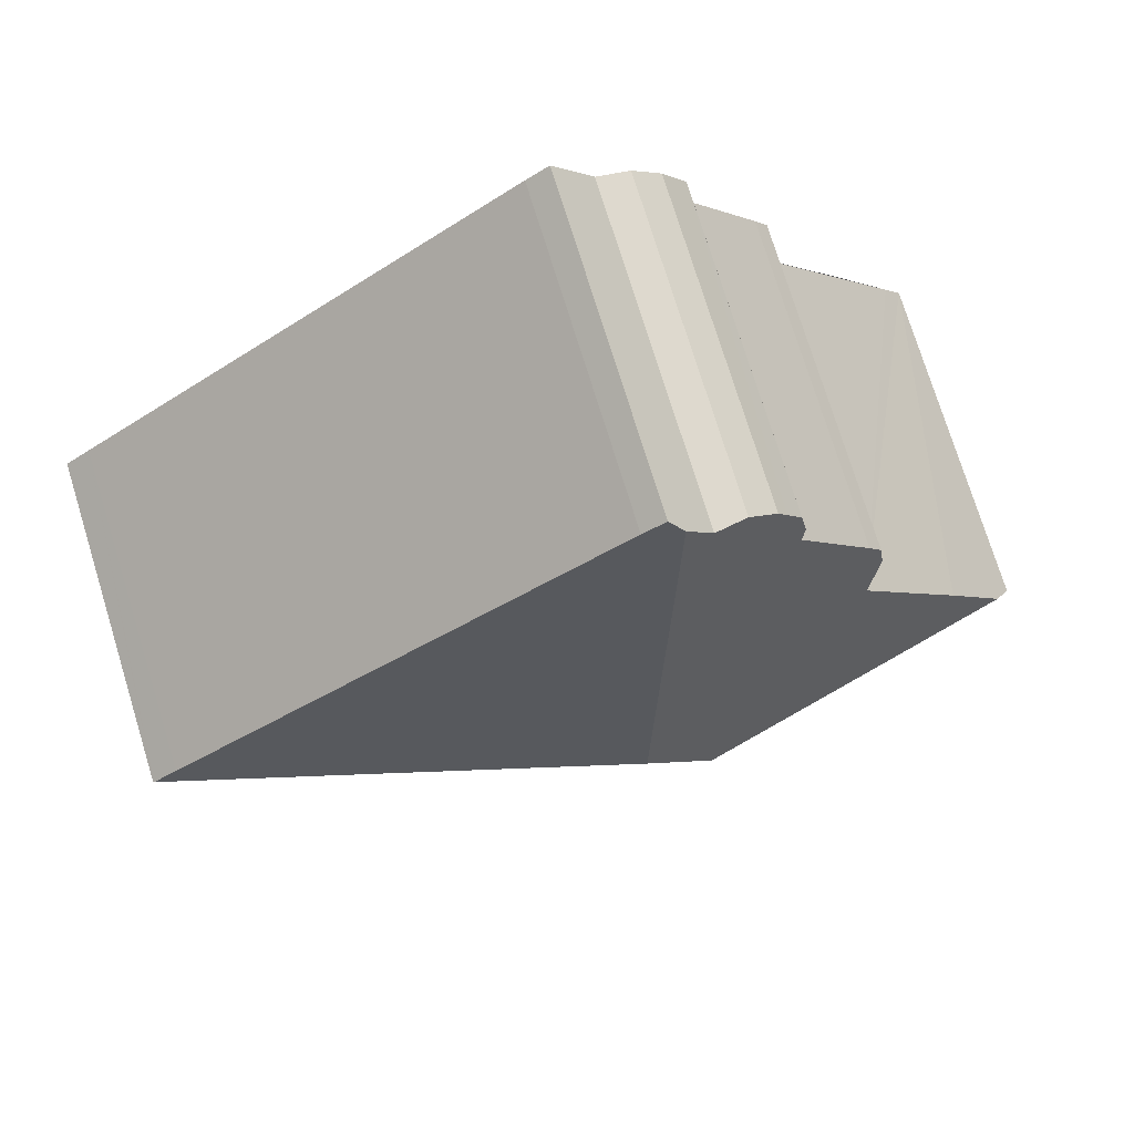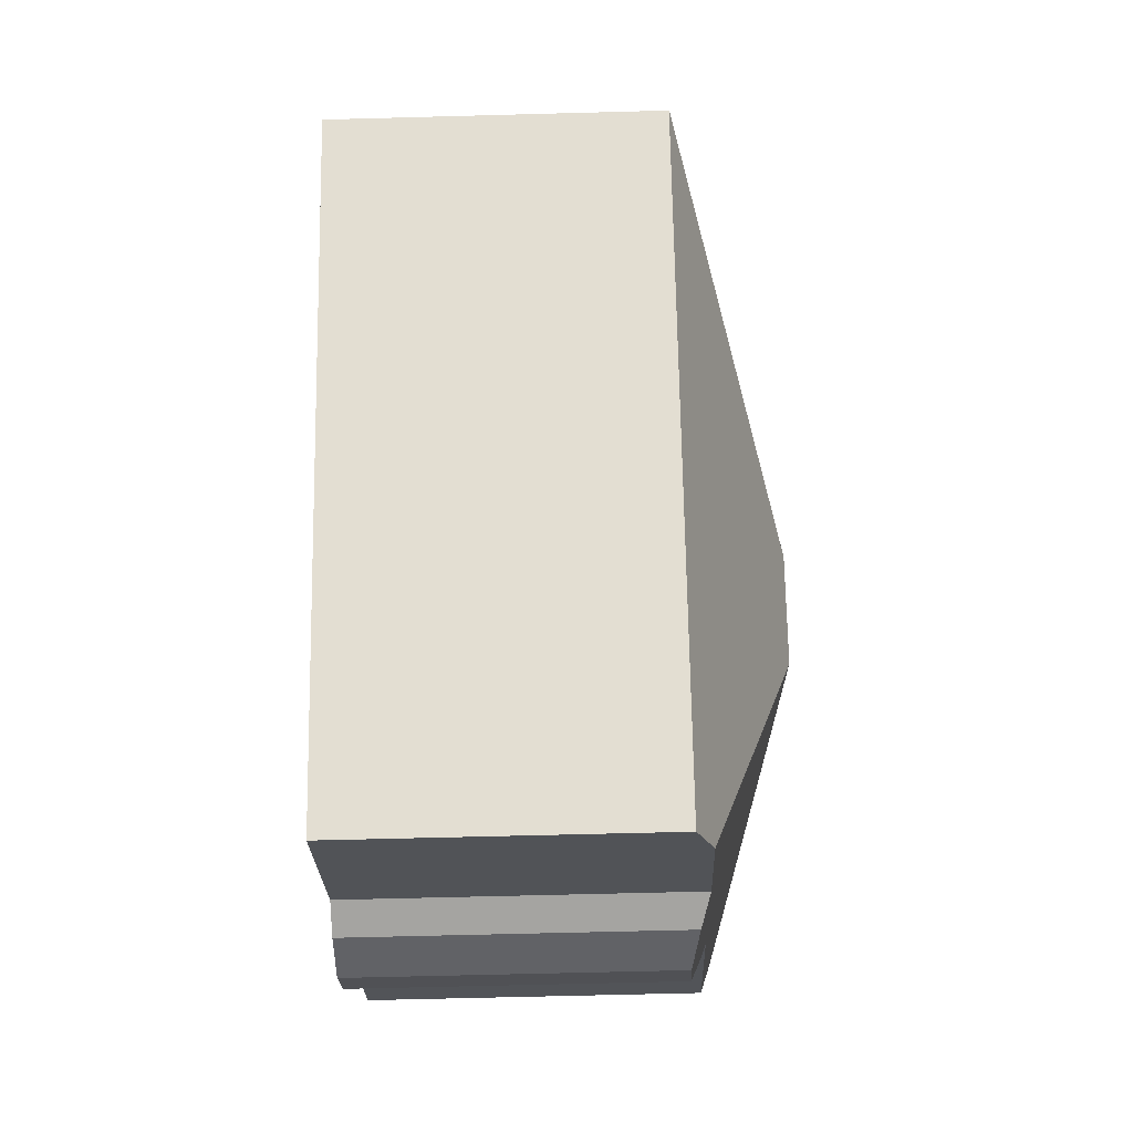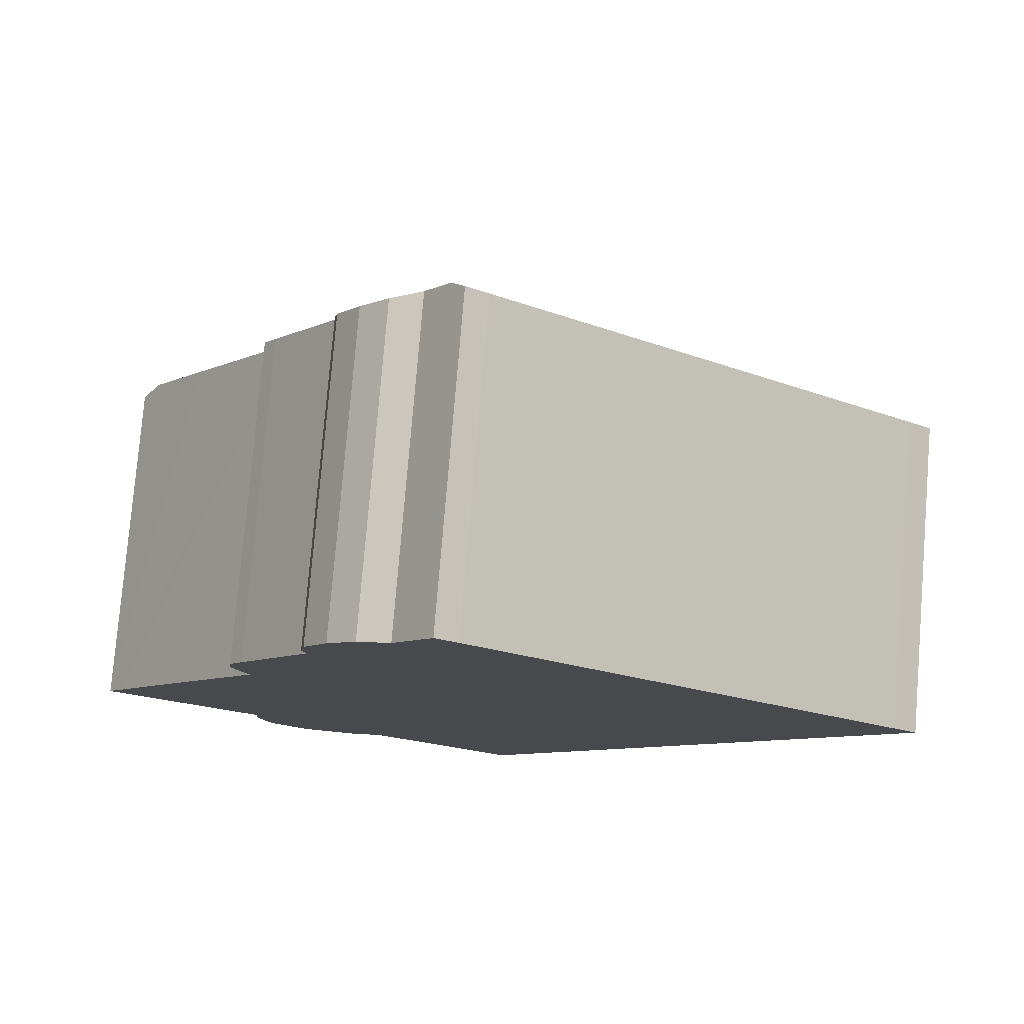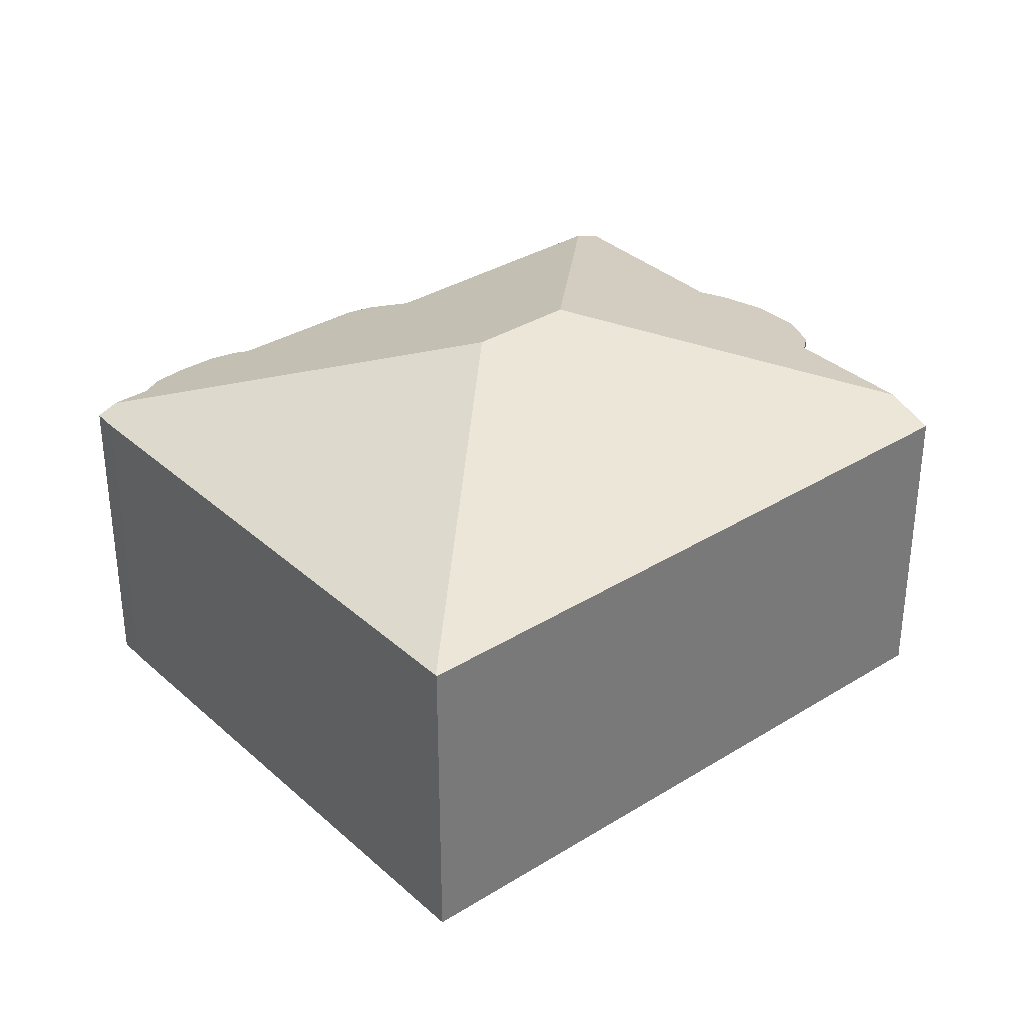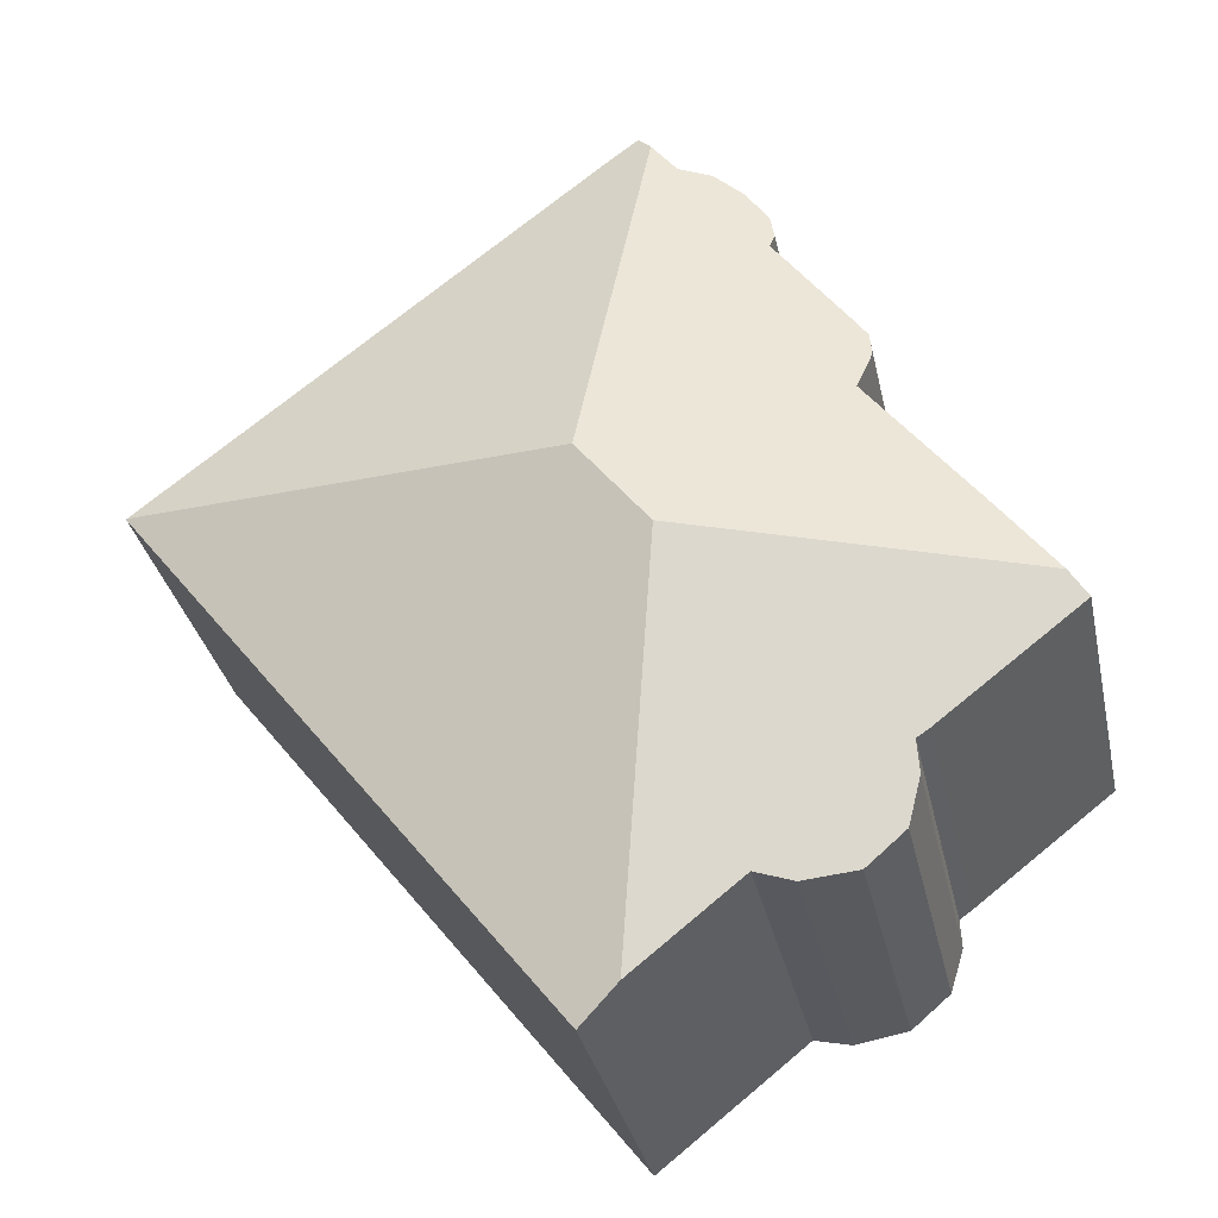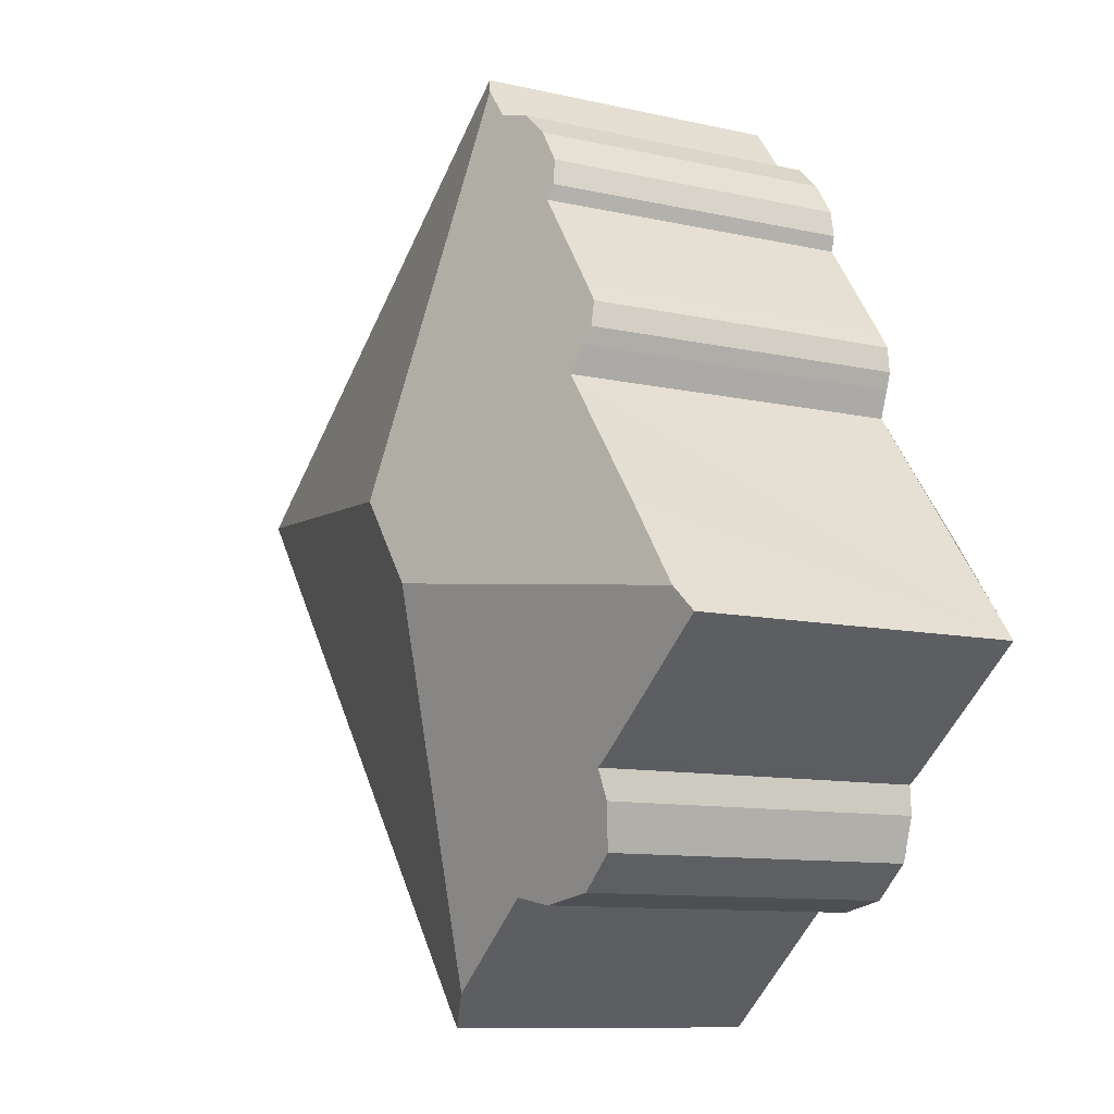
<metadata>
{"format":"obj","ext":"obj","renderer":"f3d","projection":"perspective","resolution":1024,"background":"white","views":[{"elev":74.8,"azim":162.9,"up":"+Z"},{"elev":-60.8,"azim":91.6,"up":"+Z"},{"elev":78.1,"azim":4.7,"up":"+Z"},{"elev":34.2,"azim":87.9,"up":"+Y"},{"elev":-32.4,"azim":-168.1,"up":"+Z"},{"elev":-10.0,"azim":-120.6,"up":"+Z"}]}
</metadata>
<code>
v  11.79 12.08 4.333
v  9.608 9.272 14.99
v  10.33 9.275 15.91
v  8.694 9.079 14.75
v  7.984 9.02 14.12
v  7.891 9.012 14.04
v  7.643 9.02 13.68
v  7.223 9.033 13.08
v  7.094 9.151 12.35
v  7.213 9.27 11.93
v  5.152 9.305 9.129
v  4.788 9.316 8.61
v  4.714 9.443 7.906
v  9.841 12.08 1.835
v  4.865 9.58 7.44
v  5.125 9.805 6.698
v  2.155 9.812 2.857
v  0.496 9.828 0.657
v  10.72 9.064 16.4
v  11.34 9.054 15.96
v  23.63 9.063 6.431
v  24.3 9.064 5.91
v  24.33 9.054 5.891
v  19.02 9.054 -0.907
v  12.28 9.054 -9.539
v  11.16 9.541 -8.646
v  8.166 9.56 -6.262
v  7.153 9.289 -6.489
v  5.679 9.053 -6.227
v  4.6 9.077 -5.305
v  4.269 9.554 -3.275
v  4.227 9.328 -4.082
v  3.91 9.546 -3.029
v  0 9.548 5.846e-16
v  8.694 -9.031e-16 14.75
v  7.891 -8.596e-16 14.04
v  7.984 -8.647e-16 14.12
v  9.608 -9.181e-16 14.99
v  10.72 -1.004e-15 16.4
v  10.33 -9.741e-16 15.91
v  0 0 0
v  0.496 -4.023e-17 0.657
v  5.125 -4.101e-16 6.698
v  2.155 -1.749e-16 2.857
v  4.788 -5.272e-16 8.61
v  5.152 -5.59e-16 9.129
v  7.213 -7.307e-16 11.93
v  7.223 -8.012e-16 13.08
v  7.643 -8.379e-16 13.68
v  11.34 -9.77e-16 15.96
v  23.63 -3.938e-16 6.431
v  24.3 -3.619e-16 5.91
v  24.33 -3.607e-16 5.891
v  19.02 5.554e-17 -0.907
v  12.28 5.841e-16 -9.539
v  8.166 3.834e-16 -6.262
v  11.16 5.294e-16 -8.646
v  4.6 3.248e-16 -5.305
v  5.679 3.813e-16 -6.227
v  4.269 2.005e-16 -3.275
v  3.91 1.855e-16 -3.029
v  7.153 3.973e-16 -6.489
v  4.227 2.499e-16 -4.082
v  4.865 -4.556e-16 7.44
v  4.714 -4.841e-16 7.906
v  7.094 -7.563e-16 12.35
g defaultobject
f 1 2 3
f 2 1 4
f 4 1 5
f 5 1 6
f 6 1 7
f 7 1 8
f 8 1 9
f 9 1 10
f 10 1 11
f 11 1 12
f 12 1 13
f 13 1 14
f 13 14 15
f 15 14 16
f 16 14 17
f 17 14 18
f 19 1 3
f 1 19 20
f 1 20 21
f 1 21 22
f 23 1 22
f 1 23 24
f 1 24 25
f 1 25 14
f 14 25 26
f 27 14 26
f 14 27 28
f 14 28 29
f 14 29 30
f 14 30 31
f 14 31 18
f 31 30 32
f 18 31 33
f 18 33 34
f 5 35 4
f 35 5 6
f 35 6 36
f 35 36 37
f 38 3 2
f 3 38 19
f 19 38 39
f 39 38 40
f 41 18 34
f 18 41 17
f 17 41 16
f 16 41 42
f 16 42 43
f 43 42 44
f 45 11 12
f 11 45 46
f 46 10 11
f 10 46 47
f 48 7 8
f 7 48 6
f 6 48 36
f 36 48 49
f 4 38 2
f 38 4 35
f 39 20 19
f 20 39 50
f 50 21 20
f 21 50 51
f 21 51 22
f 22 51 23
f 23 51 52
f 23 52 53
f 53 24 23
f 24 53 25
f 25 53 54
f 25 54 55
f 25 27 26
f 27 25 55
f 27 55 56
f 56 55 57
f 29 58 30
f 58 29 59
f 60 33 31
f 33 60 61
f 33 41 34
f 41 33 61
f 56 28 27
f 28 56 62
f 62 29 28
f 29 62 59
f 30 63 32
f 63 30 58
f 32 60 31
f 60 32 63
f 43 15 16
f 15 43 64
f 64 13 15
f 13 64 65
f 65 12 13
f 12 65 45
f 47 9 10
f 9 47 66
f 66 8 9
f 8 66 48
f 62 56 59
f 40 50 39
f 50 40 38
f 50 38 51
f 51 38 35
f 51 35 37
f 51 37 36
f 51 36 49
f 51 49 48
f 51 48 66
f 51 66 47
f 51 47 46
f 51 46 45
f 51 45 65
f 51 65 64
f 51 64 43
f 51 43 44
f 51 44 53
f 53 44 42
f 53 42 54
f 54 42 41
f 54 41 61
f 54 61 60
f 54 60 63
f 54 63 56
f 54 56 57
f 54 57 55
f 56 63 58
f 56 58 59

</code>
